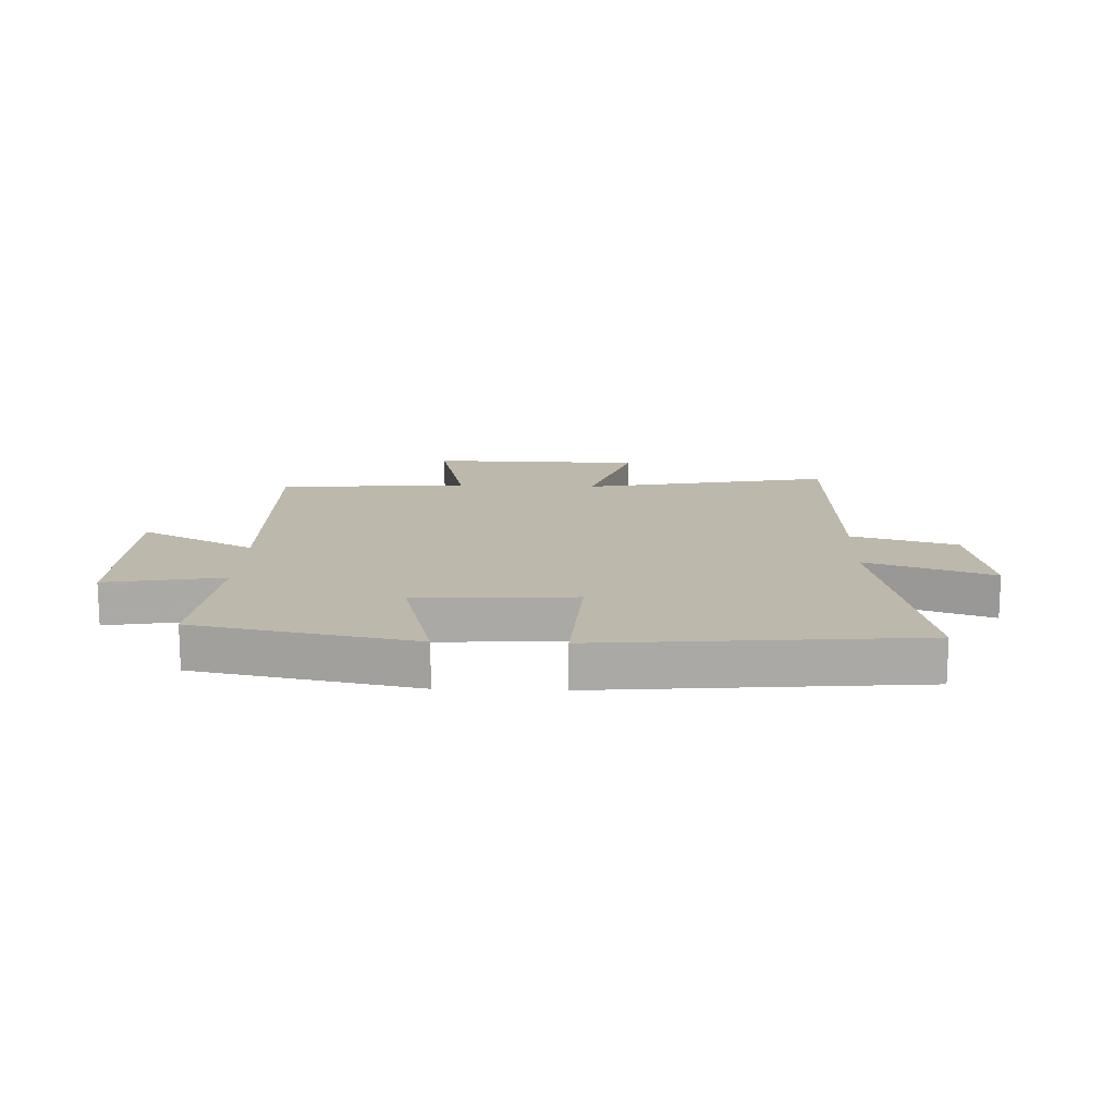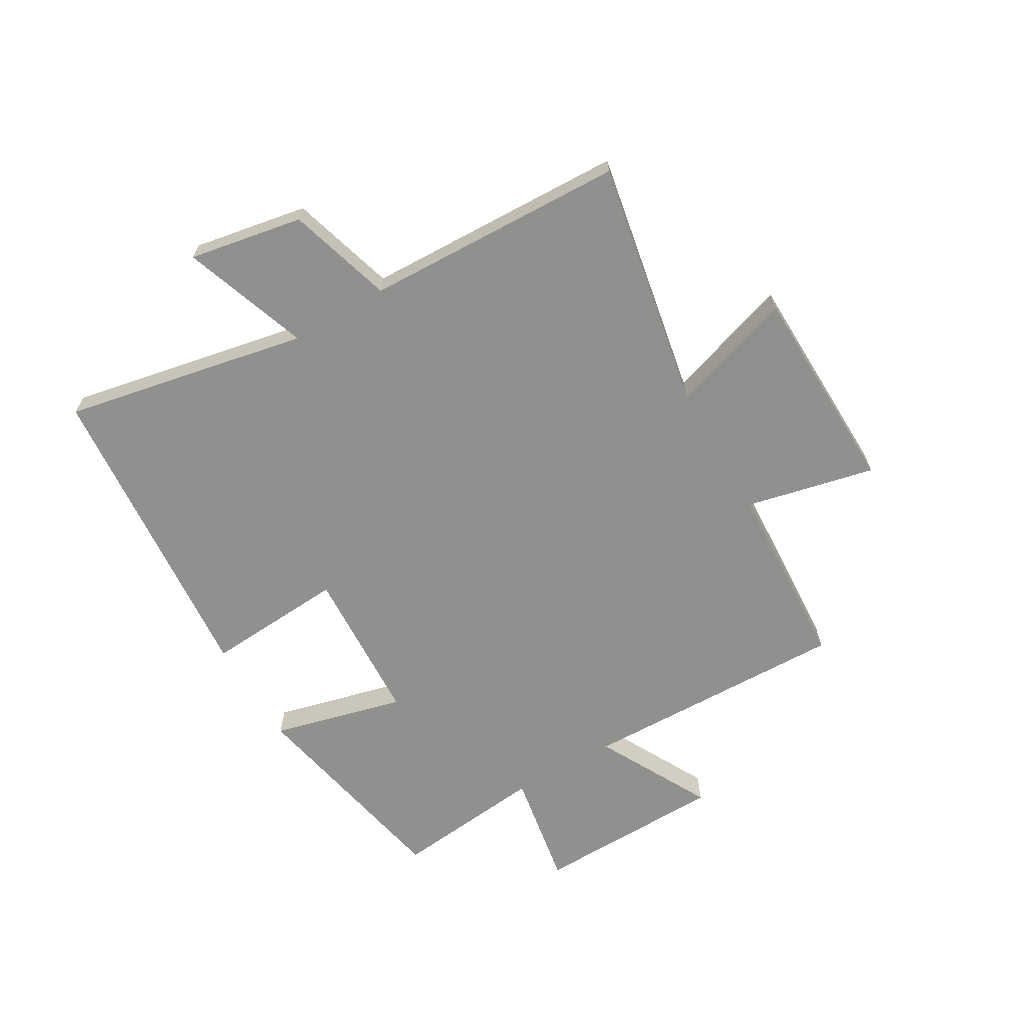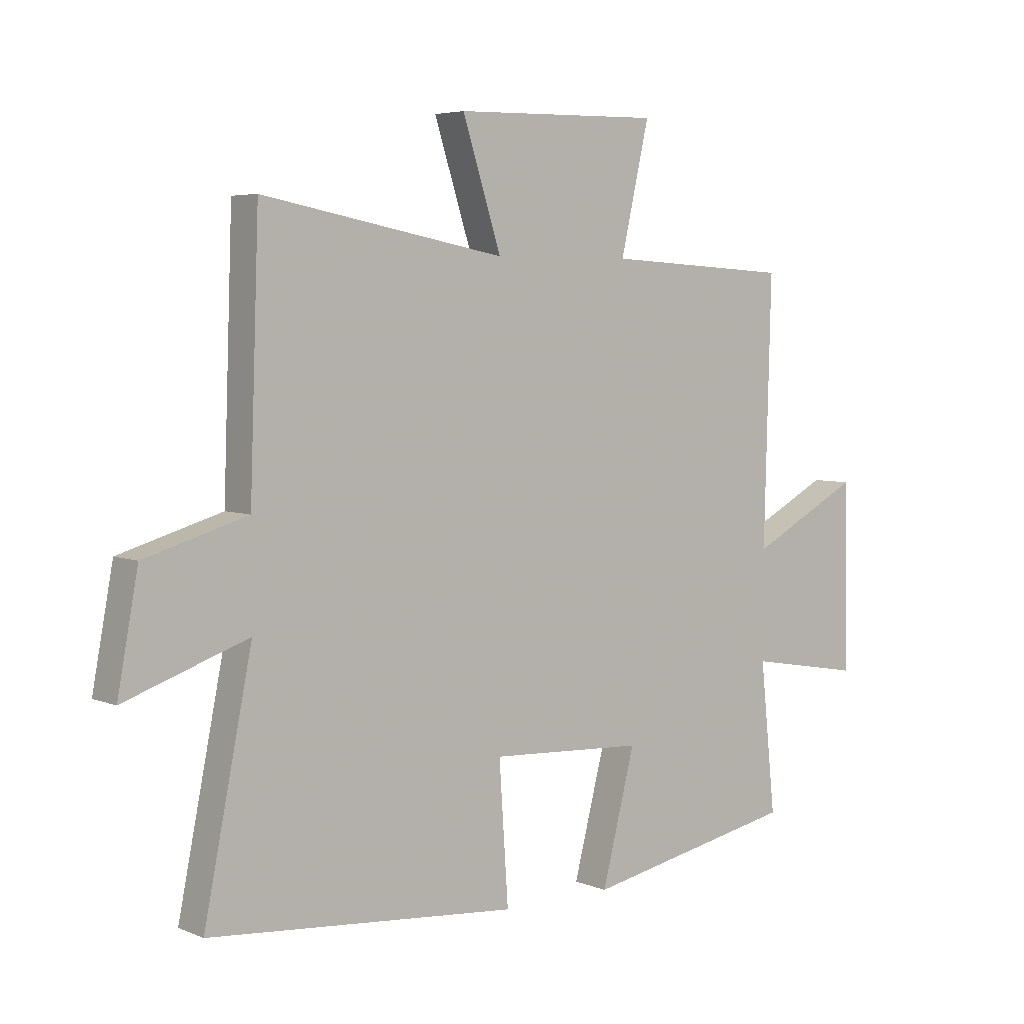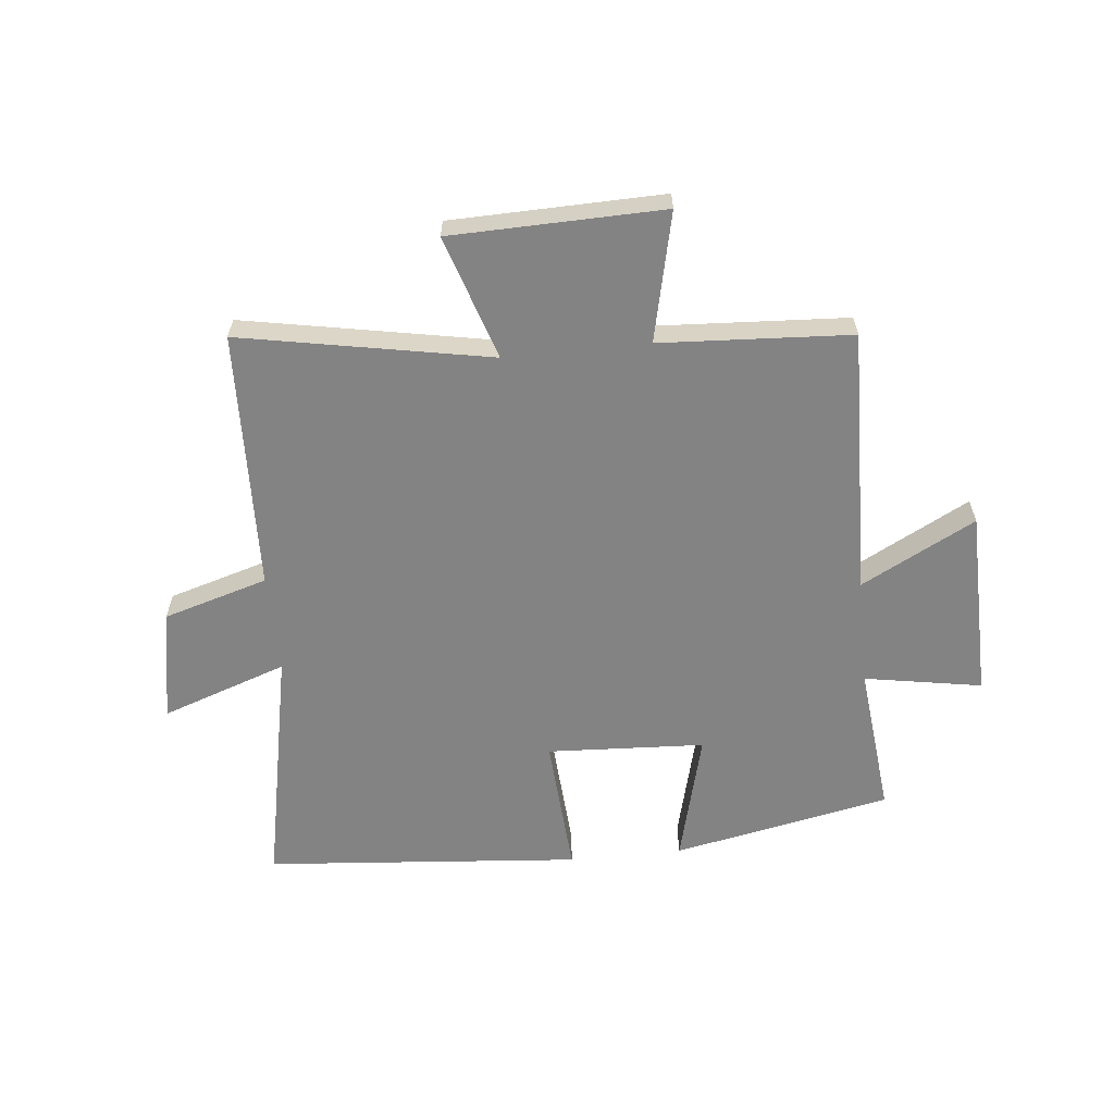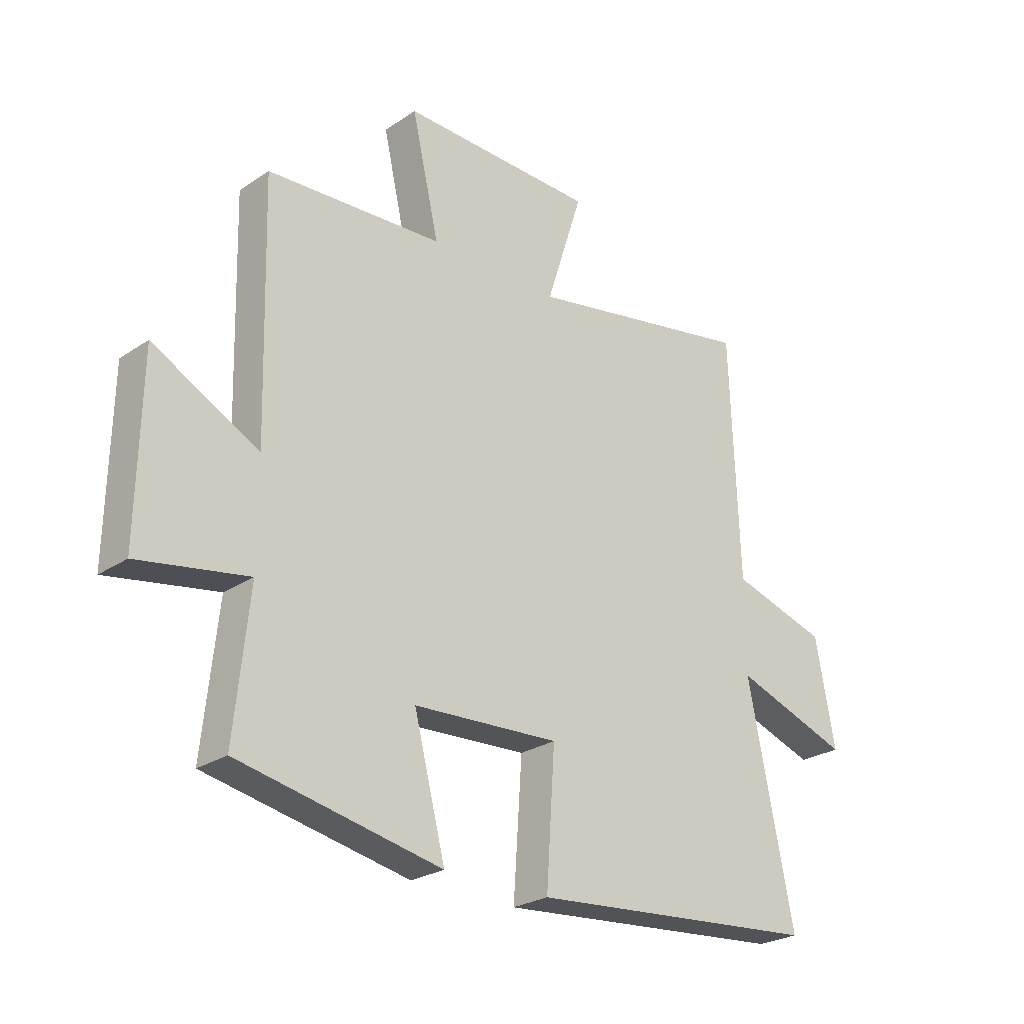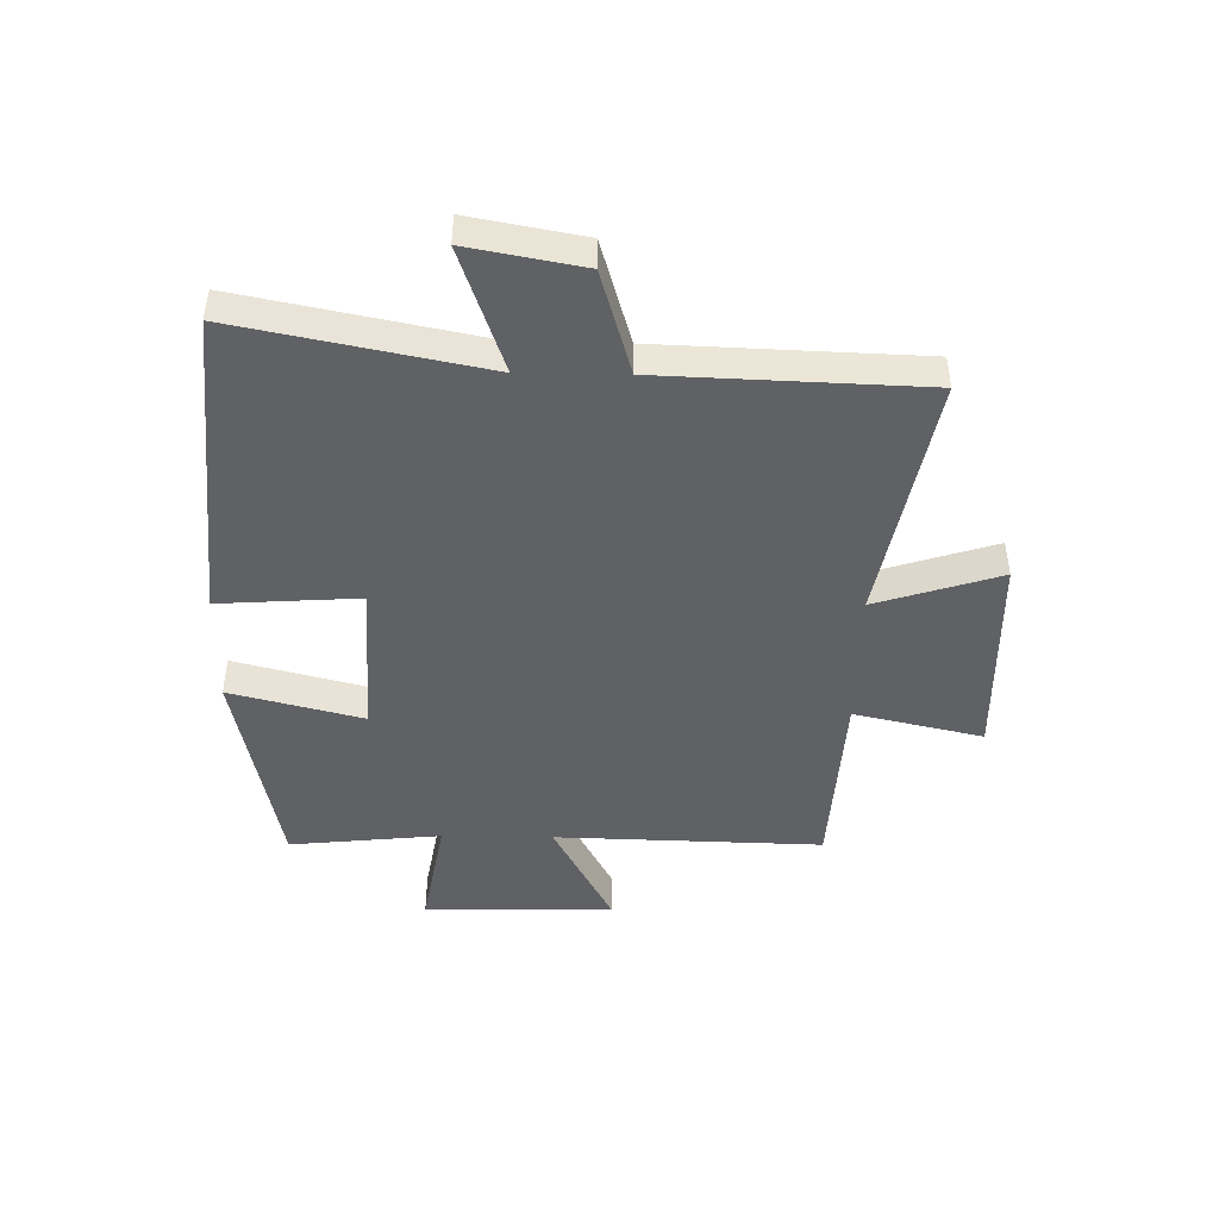
<metadata>
{"format":"obj","ext":"obj","renderer":"f3d","projection":"perspective","resolution":1024,"background":"white","views":[{"elev":14.7,"azim":-178.1,"up":"+Y"},{"elev":-65.5,"azim":-59.6,"up":"+Y"},{"elev":4.9,"azim":-38.4,"up":"+Z"},{"elev":-61.0,"azim":5.9,"up":"+Y"},{"elev":-25.6,"azim":137.0,"up":"+Z"},{"elev":-45.5,"azim":-91.0,"up":"+Y"}]}
</metadata>
<code>
v 0.512 0.07 0.481
v 0.5 0.07 0.023
v 0.695 0.07 0.126
v 0.701 0.07 -0.2
v 0.5 0.07 -0.165
v 0.527 0.07 -0.425
v 0.153 0.07 -0.5
v 0.211 0.07 -0.274
v -0.059 0.07 -0.26
v -0.043 0.07 -0.5
v -0.584 0.07 -0.454
v -0.5 0.07 -0.037
v -0.715 0.07 -0.112
v -0.679 0.07 0.082
v -0.5 0.07 0.135
v -0.484 0.07 0.58
v -0.058 0.07 0.5
v -0.126 0.07 0.712
v 0.236 0.07 0.72
v 0.186 0.07 0.5
v 0.512 0 0.481
v 0.5 0 0.023
v 0.695 0 0.126
v 0.701 0 -0.2
v 0.5 0 -0.165
v 0.527 0 -0.425
v 0.153 0 -0.5
v 0.211 0 -0.274
v -0.059 0 -0.26
v -0.043 0 -0.5
v -0.584 0 -0.454
v -0.5 0 -0.037
v -0.715 0 -0.112
v -0.679 0 0.082
v -0.5 0 0.135
v -0.484 0 0.58
v -0.058 0 0.5
v -0.126 0 0.712
v 0.236 0 0.72
v 0.186 0 0.5
f 17 18 19 20
f 17 20 1 2
f 15 16 17 2
f 12 13 14 15
f 12 15 2
f 9 10 11 12
f 8 9 12 2
f 5 6 7 8
f 5 8 2 3
f 3 4 5
f 40 39 38 37
f 22 21 40 37
f 22 37 36 35
f 35 34 33 32
f 22 35 32
f 32 31 30 29
f 22 32 29 28
f 28 27 26 25
f 23 22 28 25
f 25 24 23
f 1 21 22 2
f 2 22 23 3
f 3 23 24 4
f 4 24 25 5
f 5 25 26 6
f 6 26 27 7
f 7 27 28 8
f 8 28 29 9
f 9 29 30 10
f 10 30 31 11
f 11 31 32 12
f 12 32 33 13
f 13 33 34 14
f 14 34 35 15
f 15 35 36 16
f 16 36 37 17
f 17 37 38 18
f 18 38 39 19
f 19 39 40 20
f 20 40 21 1

</code>
